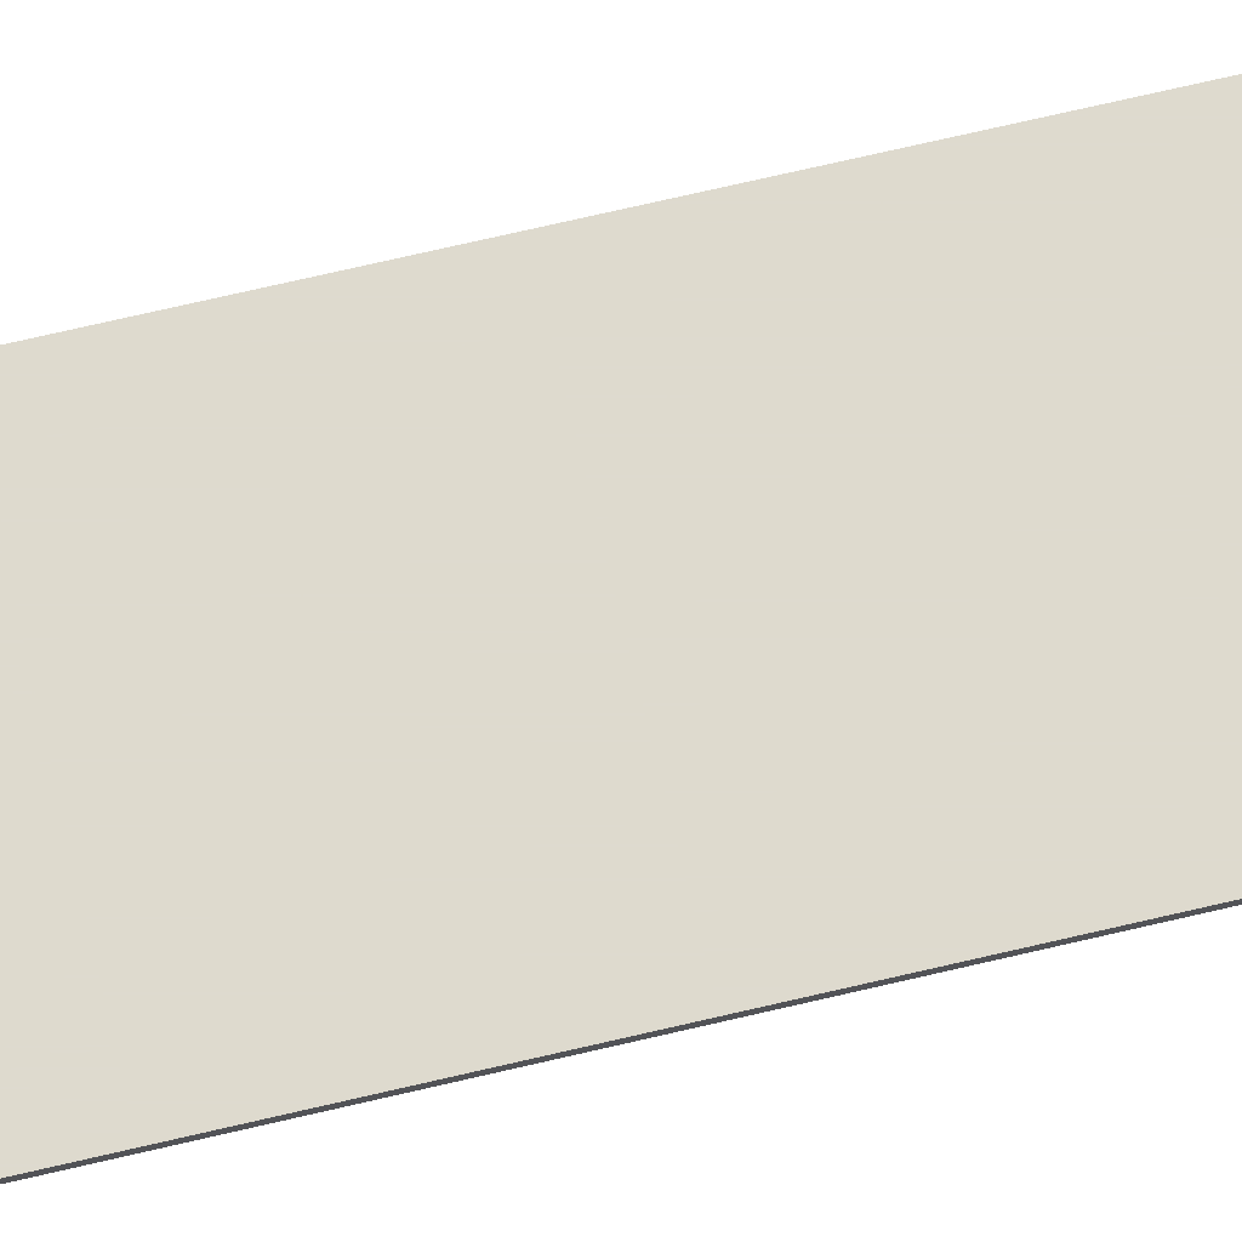
<metadata>
{"format":"obj","ext":"obj","renderer":"f3d","projection":"perspective","resolution":1024,"background":"white","views":[{"elev":71.1,"azim":-103.2,"up":"+Z"}]}
</metadata>
<code>
v -0.1788 -0.9839 -0.004335
v 0.1788 -0.9839 -0.004335
v -0.1788 -0.9839 0.004335
v 0.1788 -0.9839 0.004335
v -0.1788 0.9839 -0.004335
v 0.1788 0.9839 -0.004335
v -0.1788 0.9839 0.004335
v 0.1788 0.9839 0.004335
v 0 0.9839 0
v 0.1788 0.9839 0
v 0 0.9839 -0.004335
v -0.1788 0.9839 0
v 0 0.9839 0.004335
v -0.1788 -0.9839 0
v -0.1788 0 0
v -0.1788 0 -0.004335
v -0.1788 0 0.004335
v 0 -0.9839 -0.004335
v 0 -0.9839 0
v 0.1788 -0.9839 0
v 0 -0.9839 0.004335
v 0.1788 0 -0.004335
v 0.1788 0 0
v 0.1788 0 0.004335
v 0 0 0.004335
v 0 0 -0.004335
v -0.08939 0.9839 -0.002167
v 0 0.9839 -0.002167
v -0.08939 0.9839 -0.004335
v 0.08939 0.9839 0.002167
v 0.1788 0.9839 0.002167
v 0.08939 0.9839 0
v 0.1788 0.9839 -0.002167
v 0.08939 0.9839 -0.004335
v 0.08939 0.9839 -0.002167
v -0.1788 0.9839 -0.002167
v -0.08939 0.9839 0
v -0.1788 0.9839 0.002167
v -0.08939 0.9839 0.004335
v -0.08939 0.9839 0.002167
v 0.08939 0.9839 0.004335
v 0 0.9839 0.002167
v -0.1788 -0.9839 -0.002167
v -0.1788 -0.4919 -0.002167
v -0.1788 -0.4919 -0.004335
v -0.1788 -0.9839 0.002167
v -0.1788 -0.4919 0.002167
v -0.1788 -0.4919 0
v -0.1788 0.4919 -0.002167
v -0.1788 0.4919 -0.004335
v -0.1788 0 -0.002167
v -0.1788 -0.4919 0.004335
v -0.1788 0 0.002167
v -0.1788 0.4919 0.004335
v -0.1788 0.4919 0.002167
v -0.1788 0.4919 0
v -0.08939 -0.9839 -0.004335
v -0.08939 -0.9839 -0.002167
v 0.08939 -0.9839 -0.004335
v 0.08939 -0.9839 -0.002167
v 0 -0.9839 -0.002167
v -0.08939 -0.9839 0.002167
v -0.08939 -0.9839 0
v 0.1788 -0.9839 -0.002167
v 0.08939 -0.9839 0
v 0.1788 -0.9839 0.002167
v 0.08939 -0.9839 0.004335
v 0.08939 -0.9839 0.002167
v -0.08939 -0.9839 0.004335
v 0 -0.9839 0.002167
v 0.1788 -0.4919 -0.004335
v 0.1788 0 -0.002167
v 0.1788 -0.4919 -0.002167
v 0.1788 0.4919 -0.004335
v 0.1788 0.4919 -0.002167
v 0.1788 0.4919 0.002167
v 0.1788 0.4919 0
v 0.1788 -0.4919 0
v 0.1788 0.4919 0.004335
v 0.1788 0 0.002167
v 0.1788 -0.4919 0.004335
v 0.1788 -0.4919 0.002167
v 0 -0.4919 0.004335
v -0.08939 -0.4919 0.004335
v 0.08939 -0.4919 0.004335
v 0.08939 0.4919 0.004335
v 0.08939 0 0.004335
v -0.08939 0 0.004335
v 0 0.4919 0.004335
v -0.08939 0.4919 0.004335
v -0.08939 -0.4919 -0.004335
v -0.08939 0.4919 -0.004335
v -0.08939 0 -0.004335
v 0.08939 -0.4919 -0.004335
v 0 -0.4919 -0.004335
v 0.08939 0 -0.004335
v 0 0.4919 -0.004335
v 0.08939 0.4919 -0.004335
v -0.1341 0.9839 -0.003251
v -0.08939 0.9839 -0.003251
v -0.1341 0.9839 -0.004335
v -0.04469 0.9839 -0.001084
v 0 0.9839 -0.001084
v -0.04469 0.9839 -0.002167
v 0 0.9839 -0.003251
v -0.04469 0.9839 -0.004335
v -0.04469 0.9839 -0.003251
v 0.04469 0.9839 0.001084
v 0.08939 0.9839 0.001084
v 0.04469 0.9839 0
v 0.1341 0.9839 0.003251
v 0.1788 0.9839 0.003251
v 0.1341 0.9839 0.002167
v 0.1788 0.9839 0.001084
v 0.1341 0.9839 0
v 0.1341 0.9839 0.001084
v 0.1788 0.9839 -0.001084
v 0.1341 0.9839 -0.002167
v 0.1341 0.9839 -0.001084
v 0.1788 0.9839 -0.003251
v 0.1341 0.9839 -0.004335
v 0.1341 0.9839 -0.003251
v 0.04469 0.9839 -0.004335
v 0.04469 0.9839 -0.003251
v 0.08939 0.9839 -0.003251
v 0.04469 0.9839 -0.001084
v 0.08939 0.9839 -0.001084
v 0.04469 0.9839 -0.002167
v -0.1788 0.9839 -0.003251
v -0.1341 0.9839 -0.002167
v -0.1788 0.9839 -0.001084
v -0.1341 0.9839 0
v -0.1341 0.9839 -0.001084
v -0.04469 0.9839 0
v -0.08939 0.9839 -0.001084
v -0.1788 0.9839 0.001084
v -0.1341 0.9839 0.002167
v -0.1341 0.9839 0.001084
v -0.1788 0.9839 0.003251
v -0.1341 0.9839 0.004335
v -0.1341 0.9839 0.003251
v -0.04469 0.9839 0.004335
v -0.04469 0.9839 0.003251
v -0.08939 0.9839 0.003251
v 0.04469 0.9839 0.004335
v 0.04469 0.9839 0.003251
v 0 0.9839 0.003251
v 0.1341 0.9839 0.004335
v 0.08939 0.9839 0.003251
v 0 0.9839 0.001084
v 0.04469 0.9839 0.002167
v -0.08939 0.9839 0.001084
v -0.04469 0.9839 0.002167
v -0.04469 0.9839 0.001084
v -0.1788 -0.9839 -0.003251
v -0.1788 -0.7379 -0.003251
v -0.1788 -0.7379 -0.004335
v -0.1788 -0.9839 -0.001084
v -0.1788 -0.7379 -0.001084
v -0.1788 -0.7379 -0.002167
v -0.1788 -0.246 -0.003251
v -0.1788 -0.246 -0.004335
v -0.1788 -0.4919 -0.003251
v -0.1788 -0.9839 0.001084
v -0.1788 -0.7379 0.001084
v -0.1788 -0.7379 0
v -0.1788 -0.9839 0.003251
v -0.1788 -0.7379 0.003251
v -0.1788 -0.7379 0.002167
v -0.1788 -0.246 0.001084
v -0.1788 -0.246 0
v -0.1788 -0.4919 0.001084
v -0.1788 0.246 -0.001084
v -0.1788 0.246 -0.002167
v -0.1788 0 -0.001084
v -0.1788 0.7379 -0.003251
v -0.1788 0.7379 -0.004335
v -0.1788 0.4919 -0.003251
v -0.1788 0.246 -0.004335
v -0.1788 0 -0.003251
v -0.1788 0.246 -0.003251
v -0.1788 -0.4919 -0.001084
v -0.1788 -0.246 -0.001084
v -0.1788 -0.246 -0.002167
v -0.1788 -0.7379 0.004335
v -0.1788 -0.4919 0.003251
v -0.1788 -0.246 0.004335
v -0.1788 0 0.003251
v -0.1788 -0.246 0.003251
v -0.1788 0 0.001084
v -0.1788 -0.246 0.002167
v -0.1788 0.246 0.004335
v -0.1788 0.4919 0.003251
v -0.1788 0.246 0.003251
v -0.1788 0.7379 0.004335
v -0.1788 0.7379 0.003251
v -0.1788 0.7379 0.001084
v -0.1788 0.7379 0.002167
v -0.1788 0.7379 -0.001084
v -0.1788 0.7379 0
v -0.1788 0.7379 -0.002167
v -0.1788 0.246 0
v -0.1788 0.4919 -0.001084
v -0.1788 0.246 0.002167
v -0.1788 0.4919 0.001084
v -0.1788 0.246 0.001084
v -0.1341 -0.9839 -0.004335
v -0.1341 -0.9839 -0.003251
v -0.04469 -0.9839 -0.004335
v -0.04469 -0.9839 -0.003251
v -0.08939 -0.9839 -0.003251
v -0.1341 -0.9839 -0.001084
v -0.1341 -0.9839 -0.002167
v 0.04469 -0.9839 -0.004335
v 0.04469 -0.9839 -0.003251
v 0 -0.9839 -0.003251
v 0.1341 -0.9839 -0.004335
v 0.1341 -0.9839 -0.003251
v 0.08939 -0.9839 -0.003251
v 0.04469 -0.9839 -0.001084
v 0 -0.9839 -0.001084
v 0.04469 -0.9839 -0.002167
v -0.04469 -0.9839 0.001084
v -0.08939 -0.9839 0.001084
v -0.04469 -0.9839 0
v -0.1341 -0.9839 0.003251
v -0.1341 -0.9839 0.002167
v -0.1341 -0.9839 0
v -0.1341 -0.9839 0.001084
v -0.04469 -0.9839 -0.002167
v -0.04469 -0.9839 -0.001084
v -0.08939 -0.9839 -0.001084
v 0.1788 -0.9839 -0.003251
v 0.1341 -0.9839 -0.002167
v 0.1788 -0.9839 -0.001084
v 0.1341 -0.9839 0
v 0.1341 -0.9839 -0.001084
v 0.04469 -0.9839 0
v 0.08939 -0.9839 -0.001084
v 0.1788 -0.9839 0.001084
v 0.1341 -0.9839 0.002167
v 0.1341 -0.9839 0.001084
v 0.1788 -0.9839 0.003251
v 0.1341 -0.9839 0.004335
v 0.1341 -0.9839 0.003251
v 0.04469 -0.9839 0.004335
v 0.04469 -0.9839 0.003251
v 0.08939 -0.9839 0.003251
v -0.04469 -0.9839 0.004335
v -0.04469 -0.9839 0.003251
v 0 -0.9839 0.003251
v -0.1341 -0.9839 0.004335
v -0.08939 -0.9839 0.003251
v 0 -0.9839 0.001084
v -0.04469 -0.9839 0.002167
v 0.08939 -0.9839 0.001084
v 0.04469 -0.9839 0.002167
v 0.04469 -0.9839 0.001084
v 0.1788 -0.7379 -0.004335
v 0.1788 -0.4919 -0.003251
v 0.1788 -0.7379 -0.003251
v 0.1788 -0.246 -0.004335
v 0.1788 0 -0.003251
v 0.1788 -0.246 -0.003251
v 0.1788 0 -0.001084
v 0.1788 -0.246 -0.001084
v 0.1788 -0.246 -0.002167
v 0.1788 0.246 -0.004335
v 0.1788 0.4919 -0.003251
v 0.1788 0.246 -0.003251
v 0.1788 0.7379 -0.004335
v 0.1788 0.7379 -0.003251
v 0.1788 0.7379 -0.001084
v 0.1788 0.7379 -0.002167
v 0.1788 0.7379 0.001084
v 0.1788 0.7379 0
v 0.1788 0.7379 0.003251
v 0.1788 0.7379 0.002167
v 0.1788 0.246 0.001084
v 0.1788 0.246 0
v 0.1788 0.4919 0.001084
v 0.1788 0.246 -0.002167
v 0.1788 0.4919 -0.001084
v 0.1788 0.246 -0.001084
v 0.1788 -0.7379 -0.002167
v 0.1788 -0.246 0
v 0.1788 -0.4919 -0.001084
v 0.1788 -0.7379 0
v 0.1788 -0.7379 -0.001084
v 0.1788 0.246 0.002167
v 0.1788 0 0.001084
v 0.1788 0.7379 0.004335
v 0.1788 0.4919 0.003251
v 0.1788 0.246 0.004335
v 0.1788 0 0.003251
v 0.1788 0.246 0.003251
v 0.1788 -0.246 0.004335
v 0.1788 -0.4919 0.003251
v 0.1788 -0.246 0.003251
v 0.1788 -0.7379 0.004335
v 0.1788 -0.7379 0.003251
v 0.1788 -0.7379 0.001084
v 0.1788 -0.7379 0.002167
v 0.1788 -0.246 0.001084
v 0.1788 -0.246 0.002167
v 0.1788 -0.4919 0.001084
v -0.08939 -0.7379 0.004335
v -0.1341 -0.7379 0.004335
v 0 -0.7379 0.004335
v -0.04469 -0.7379 0.004335
v 0 -0.246 0.004335
v -0.04469 -0.246 0.004335
v -0.04469 -0.4919 0.004335
v 0.08939 -0.7379 0.004335
v 0.04469 -0.7379 0.004335
v 0.1341 -0.7379 0.004335
v 0.1341 -0.246 0.004335
v 0.1341 -0.4919 0.004335
v 0.1341 0.246 0.004335
v 0.1341 0 0.004335
v 0.1341 0.7379 0.004335
v 0.1341 0.4919 0.004335
v 0.04469 0.246 0.004335
v 0.04469 0 0.004335
v 0.08939 0.246 0.004335
v 0.04469 -0.4919 0.004335
v 0.08939 -0.246 0.004335
v 0.04469 -0.246 0.004335
v -0.1341 -0.4919 0.004335
v -0.04469 0 0.004335
v -0.08939 -0.246 0.004335
v -0.1341 0 0.004335
v -0.1341 -0.246 0.004335
v 0.04469 0.4919 0.004335
v 0 0.246 0.004335
v 0.08939 0.7379 0.004335
v 0 0.7379 0.004335
v 0.04469 0.7379 0.004335
v -0.08939 0.7379 0.004335
v -0.04469 0.7379 0.004335
v -0.1341 0.7379 0.004335
v -0.1341 0.246 0.004335
v -0.1341 0.4919 0.004335
v -0.04469 0.246 0.004335
v -0.04469 0.4919 0.004335
v -0.08939 0.246 0.004335
v -0.1341 -0.7379 -0.004335
v -0.1341 -0.246 -0.004335
v -0.1341 -0.4919 -0.004335
v -0.04469 -0.7379 -0.004335
v -0.08939 -0.7379 -0.004335
v -0.1341 0.246 -0.004335
v -0.1341 0 -0.004335
v -0.1341 0.7379 -0.004335
v -0.1341 0.4919 -0.004335
v -0.04469 0.246 -0.004335
v -0.04469 0 -0.004335
v -0.08939 0.246 -0.004335
v 0.04469 -0.246 -0.004335
v 0.04469 -0.4919 -0.004335
v 0 -0.246 -0.004335
v 0.1341 -0.7379 -0.004335
v 0.08939 -0.7379 -0.004335
v 0 -0.7379 -0.004335
v 0.04469 -0.7379 -0.004335
v -0.08939 -0.246 -0.004335
v -0.04469 -0.246 -0.004335
v -0.04469 -0.4919 -0.004335
v 0.1341 -0.4919 -0.004335
v 0.04469 0 -0.004335
v 0.08939 -0.246 -0.004335
v 0.1341 0 -0.004335
v 0.1341 -0.246 -0.004335
v -0.04469 0.4919 -0.004335
v 0 0.246 -0.004335
v -0.08939 0.7379 -0.004335
v 0 0.7379 -0.004335
v -0.04469 0.7379 -0.004335
v 0.08939 0.7379 -0.004335
v 0.04469 0.7379 -0.004335
v 0.1341 0.7379 -0.004335
v 0.1341 0.246 -0.004335
v 0.1341 0.4919 -0.004335
v 0.04469 0.246 -0.004335
v 0.04469 0.4919 -0.004335
v 0.08939 0.246 -0.004335
f 5 99 101
f 99 27 100
f 100 29 101
f 99 100 101
f 27 102 104
f 102 9 103
f 103 28 104
f 102 103 104
f 28 105 107
f 105 11 106
f 106 29 107
f 105 106 107
f 27 104 100
f 104 28 107
f 107 29 100
f 104 107 100
f 9 108 110
f 108 30 109
f 109 32 110
f 108 109 110
f 30 111 113
f 111 8 112
f 112 31 113
f 111 112 113
f 31 114 116
f 114 10 115
f 115 32 116
f 114 115 116
f 30 113 109
f 113 31 116
f 116 32 109
f 113 116 109
f 10 117 119
f 117 33 118
f 118 35 119
f 117 118 119
f 33 120 122
f 120 6 121
f 121 34 122
f 120 121 122
f 34 123 125
f 123 11 124
f 124 35 125
f 123 124 125
f 33 122 118
f 122 34 125
f 125 35 118
f 122 125 118
f 9 110 103
f 110 32 126
f 126 28 103
f 110 126 103
f 32 115 127
f 115 10 119
f 119 35 127
f 115 119 127
f 35 124 128
f 124 11 105
f 105 28 128
f 124 105 128
f 32 127 126
f 127 35 128
f 128 28 126
f 127 128 126
f 5 129 99
f 129 36 130
f 130 27 99
f 129 130 99
f 36 131 133
f 131 12 132
f 132 37 133
f 131 132 133
f 37 134 135
f 134 9 102
f 102 27 135
f 134 102 135
f 36 133 130
f 133 37 135
f 135 27 130
f 133 135 130
f 12 136 138
f 136 38 137
f 137 40 138
f 136 137 138
f 38 139 141
f 139 7 140
f 140 39 141
f 139 140 141
f 39 142 144
f 142 13 143
f 143 40 144
f 142 143 144
f 38 141 137
f 141 39 144
f 144 40 137
f 141 144 137
f 13 145 147
f 145 41 146
f 146 42 147
f 145 146 147
f 41 148 149
f 148 8 111
f 111 30 149
f 148 111 149
f 30 108 151
f 108 9 150
f 150 42 151
f 108 150 151
f 41 149 146
f 149 30 151
f 151 42 146
f 149 151 146
f 12 138 132
f 138 40 152
f 152 37 132
f 138 152 132
f 40 143 153
f 143 13 147
f 147 42 153
f 143 147 153
f 42 150 154
f 150 9 134
f 134 37 154
f 150 134 154
f 40 153 152
f 153 42 154
f 154 37 152
f 153 154 152
f 1 155 157
f 155 43 156
f 156 45 157
f 155 156 157
f 43 158 160
f 158 14 159
f 159 44 160
f 158 159 160
f 44 161 163
f 161 16 162
f 162 45 163
f 161 162 163
f 43 160 156
f 160 44 163
f 163 45 156
f 160 163 156
f 14 164 166
f 164 46 165
f 165 48 166
f 164 165 166
f 46 167 169
f 167 3 168
f 168 47 169
f 167 168 169
f 47 170 172
f 170 15 171
f 171 48 172
f 170 171 172
f 46 169 165
f 169 47 172
f 172 48 165
f 169 172 165
f 15 173 175
f 173 49 174
f 174 51 175
f 173 174 175
f 49 176 178
f 176 5 177
f 177 50 178
f 176 177 178
f 50 179 181
f 179 16 180
f 180 51 181
f 179 180 181
f 49 178 174
f 178 50 181
f 181 51 174
f 178 181 174
f 14 166 159
f 166 48 182
f 182 44 159
f 166 182 159
f 48 171 183
f 171 15 175
f 175 51 183
f 171 175 183
f 51 180 184
f 180 16 161
f 161 44 184
f 180 161 184
f 48 183 182
f 183 51 184
f 184 44 182
f 183 184 182
f 3 185 168
f 185 52 186
f 186 47 168
f 185 186 168
f 52 187 189
f 187 17 188
f 188 53 189
f 187 188 189
f 53 190 191
f 190 15 170
f 170 47 191
f 190 170 191
f 52 189 186
f 189 53 191
f 191 47 186
f 189 191 186
f 17 192 194
f 192 54 193
f 193 55 194
f 192 193 194
f 54 195 196
f 195 7 139
f 139 38 196
f 195 139 196
f 38 136 198
f 136 12 197
f 197 55 198
f 136 197 198
f 54 196 193
f 196 38 198
f 198 55 193
f 196 198 193
f 12 131 200
f 131 36 199
f 199 56 200
f 131 199 200
f 36 129 201
f 129 5 176
f 176 49 201
f 129 176 201
f 49 173 203
f 173 15 202
f 202 56 203
f 173 202 203
f 36 201 199
f 201 49 203
f 203 56 199
f 201 203 199
f 17 194 188
f 194 55 204
f 204 53 188
f 194 204 188
f 55 197 205
f 197 12 200
f 200 56 205
f 197 200 205
f 56 202 206
f 202 15 190
f 190 53 206
f 202 190 206
f 55 205 204
f 205 56 206
f 206 53 204
f 205 206 204
f 1 207 155
f 207 57 208
f 208 43 155
f 207 208 155
f 57 209 211
f 209 18 210
f 210 58 211
f 209 210 211
f 58 212 213
f 212 14 158
f 158 43 213
f 212 158 213
f 57 211 208
f 211 58 213
f 213 43 208
f 211 213 208
f 18 214 216
f 214 59 215
f 215 61 216
f 214 215 216
f 59 217 219
f 217 2 218
f 218 60 219
f 217 218 219
f 60 220 222
f 220 19 221
f 221 61 222
f 220 221 222
f 59 219 215
f 219 60 222
f 222 61 215
f 219 222 215
f 19 223 225
f 223 62 224
f 224 63 225
f 223 224 225
f 62 226 227
f 226 3 167
f 167 46 227
f 226 167 227
f 46 164 229
f 164 14 228
f 228 63 229
f 164 228 229
f 62 227 224
f 227 46 229
f 229 63 224
f 227 229 224
f 18 216 210
f 216 61 230
f 230 58 210
f 216 230 210
f 61 221 231
f 221 19 225
f 225 63 231
f 221 225 231
f 63 228 232
f 228 14 212
f 212 58 232
f 228 212 232
f 61 231 230
f 231 63 232
f 232 58 230
f 231 232 230
f 2 233 218
f 233 64 234
f 234 60 218
f 233 234 218
f 64 235 237
f 235 20 236
f 236 65 237
f 235 236 237
f 65 238 239
f 238 19 220
f 220 60 239
f 238 220 239
f 64 237 234
f 237 65 239
f 239 60 234
f 237 239 234
f 20 240 242
f 240 66 241
f 241 68 242
f 240 241 242
f 66 243 245
f 243 4 244
f 244 67 245
f 243 244 245
f 67 246 248
f 246 21 247
f 247 68 248
f 246 247 248
f 66 245 241
f 245 67 248
f 248 68 241
f 245 248 241
f 21 249 251
f 249 69 250
f 250 70 251
f 249 250 251
f 69 252 253
f 252 3 226
f 226 62 253
f 252 226 253
f 62 223 255
f 223 19 254
f 254 70 255
f 223 254 255
f 69 253 250
f 253 62 255
f 255 70 250
f 253 255 250
f 20 242 236
f 242 68 256
f 256 65 236
f 242 256 236
f 68 247 257
f 247 21 251
f 251 70 257
f 247 251 257
f 70 254 258
f 254 19 238
f 238 65 258
f 254 238 258
f 68 257 256
f 257 70 258
f 258 65 256
f 257 258 256
f 2 259 261
f 259 71 260
f 260 73 261
f 259 260 261
f 71 262 264
f 262 22 263
f 263 72 264
f 262 263 264
f 72 265 267
f 265 23 266
f 266 73 267
f 265 266 267
f 71 264 260
f 264 72 267
f 267 73 260
f 264 267 260
f 22 268 270
f 268 74 269
f 269 75 270
f 268 269 270
f 74 271 272
f 271 6 120
f 120 33 272
f 271 120 272
f 33 117 274
f 117 10 273
f 273 75 274
f 117 273 274
f 74 272 269
f 272 33 274
f 274 75 269
f 272 274 269
f 10 114 276
f 114 31 275
f 275 77 276
f 114 275 276
f 31 112 278
f 112 8 277
f 277 76 278
f 112 277 278
f 76 279 281
f 279 23 280
f 280 77 281
f 279 280 281
f 31 278 275
f 278 76 281
f 281 77 275
f 278 281 275
f 22 270 263
f 270 75 282
f 282 72 263
f 270 282 263
f 75 273 283
f 273 10 276
f 276 77 283
f 273 276 283
f 77 280 284
f 280 23 265
f 265 72 284
f 280 265 284
f 75 283 282
f 283 77 284
f 284 72 282
f 283 284 282
f 2 261 233
f 261 73 285
f 285 64 233
f 261 285 233
f 73 266 287
f 266 23 286
f 286 78 287
f 266 286 287
f 78 288 289
f 288 20 235
f 235 64 289
f 288 235 289
f 73 287 285
f 287 78 289
f 289 64 285
f 287 289 285
f 23 279 291
f 279 76 290
f 290 80 291
f 279 290 291
f 76 277 293
f 277 8 292
f 292 79 293
f 277 292 293
f 79 294 296
f 294 24 295
f 295 80 296
f 294 295 296
f 76 293 290
f 293 79 296
f 296 80 290
f 293 296 290
f 24 297 299
f 297 81 298
f 298 82 299
f 297 298 299
f 81 300 301
f 300 4 243
f 243 66 301
f 300 243 301
f 66 240 303
f 240 20 302
f 302 82 303
f 240 302 303
f 81 301 298
f 301 66 303
f 303 82 298
f 301 303 298
f 23 291 286
f 291 80 304
f 304 78 286
f 291 304 286
f 80 295 305
f 295 24 299
f 299 82 305
f 295 299 305
f 82 302 306
f 302 20 288
f 288 78 306
f 302 288 306
f 80 305 304
f 305 82 306
f 306 78 304
f 305 306 304
f 3 252 308
f 252 69 307
f 307 84 308
f 252 307 308
f 69 249 310
f 249 21 309
f 309 83 310
f 249 309 310
f 83 311 313
f 311 25 312
f 312 84 313
f 311 312 313
f 69 310 307
f 310 83 313
f 313 84 307
f 310 313 307
f 21 246 315
f 246 67 314
f 314 85 315
f 246 314 315
f 67 244 316
f 244 4 300
f 300 81 316
f 244 300 316
f 81 297 318
f 297 24 317
f 317 85 318
f 297 317 318
f 67 316 314
f 316 81 318
f 318 85 314
f 316 318 314
f 24 294 320
f 294 79 319
f 319 87 320
f 294 319 320
f 79 292 322
f 292 8 321
f 321 86 322
f 292 321 322
f 86 323 325
f 323 25 324
f 324 87 325
f 323 324 325
f 79 322 319
f 322 86 325
f 325 87 319
f 322 325 319
f 21 315 309
f 315 85 326
f 326 83 309
f 315 326 309
f 85 317 327
f 317 24 320
f 320 87 327
f 317 320 327
f 87 324 328
f 324 25 311
f 311 83 328
f 324 311 328
f 85 327 326
f 327 87 328
f 328 83 326
f 327 328 326
f 3 308 185
f 308 84 329
f 329 52 185
f 308 329 185
f 84 312 331
f 312 25 330
f 330 88 331
f 312 330 331
f 88 332 333
f 332 17 187
f 187 52 333
f 332 187 333
f 84 331 329
f 331 88 333
f 333 52 329
f 331 333 329
f 25 323 335
f 323 86 334
f 334 89 335
f 323 334 335
f 86 321 336
f 321 8 148
f 148 41 336
f 321 148 336
f 41 145 338
f 145 13 337
f 337 89 338
f 145 337 338
f 86 336 334
f 336 41 338
f 338 89 334
f 336 338 334
f 13 142 340
f 142 39 339
f 339 90 340
f 142 339 340
f 39 140 341
f 140 7 195
f 195 54 341
f 140 195 341
f 54 192 343
f 192 17 342
f 342 90 343
f 192 342 343
f 39 341 339
f 341 54 343
f 343 90 339
f 341 343 339
f 25 335 330
f 335 89 344
f 344 88 330
f 335 344 330
f 89 337 345
f 337 13 340
f 340 90 345
f 337 340 345
f 90 342 346
f 342 17 332
f 332 88 346
f 342 332 346
f 89 345 344
f 345 90 346
f 346 88 344
f 345 346 344
f 1 157 207
f 157 45 347
f 347 57 207
f 157 347 207
f 45 162 349
f 162 16 348
f 348 91 349
f 162 348 349
f 91 350 351
f 350 18 209
f 209 57 351
f 350 209 351
f 45 349 347
f 349 91 351
f 351 57 347
f 349 351 347
f 16 179 353
f 179 50 352
f 352 93 353
f 179 352 353
f 50 177 355
f 177 5 354
f 354 92 355
f 177 354 355
f 92 356 358
f 356 26 357
f 357 93 358
f 356 357 358
f 50 355 352
f 355 92 358
f 358 93 352
f 355 358 352
f 26 359 361
f 359 94 360
f 360 95 361
f 359 360 361
f 94 362 363
f 362 2 217
f 217 59 363
f 362 217 363
f 59 214 365
f 214 18 364
f 364 95 365
f 214 364 365
f 94 363 360
f 363 59 365
f 365 95 360
f 363 365 360
f 16 353 348
f 353 93 366
f 366 91 348
f 353 366 348
f 93 357 367
f 357 26 361
f 361 95 367
f 357 361 367
f 95 364 368
f 364 18 350
f 350 91 368
f 364 350 368
f 93 367 366
f 367 95 368
f 368 91 366
f 367 368 366
f 2 362 259
f 362 94 369
f 369 71 259
f 362 369 259
f 94 359 371
f 359 26 370
f 370 96 371
f 359 370 371
f 96 372 373
f 372 22 262
f 262 71 373
f 372 262 373
f 94 371 369
f 371 96 373
f 373 71 369
f 371 373 369
f 26 356 375
f 356 92 374
f 374 97 375
f 356 374 375
f 92 354 376
f 354 5 101
f 101 29 376
f 354 101 376
f 29 106 378
f 106 11 377
f 377 97 378
f 106 377 378
f 92 376 374
f 376 29 378
f 378 97 374
f 376 378 374
f 11 123 380
f 123 34 379
f 379 98 380
f 123 379 380
f 34 121 381
f 121 6 271
f 271 74 381
f 121 271 381
f 74 268 383
f 268 22 382
f 382 98 383
f 268 382 383
f 34 381 379
f 381 74 383
f 383 98 379
f 381 383 379
f 26 375 370
f 375 97 384
f 384 96 370
f 375 384 370
f 97 377 385
f 377 11 380
f 380 98 385
f 377 380 385
f 98 382 386
f 382 22 372
f 372 96 386
f 382 372 386
f 97 385 384
f 385 98 386
f 386 96 384
f 385 386 384

</code>
